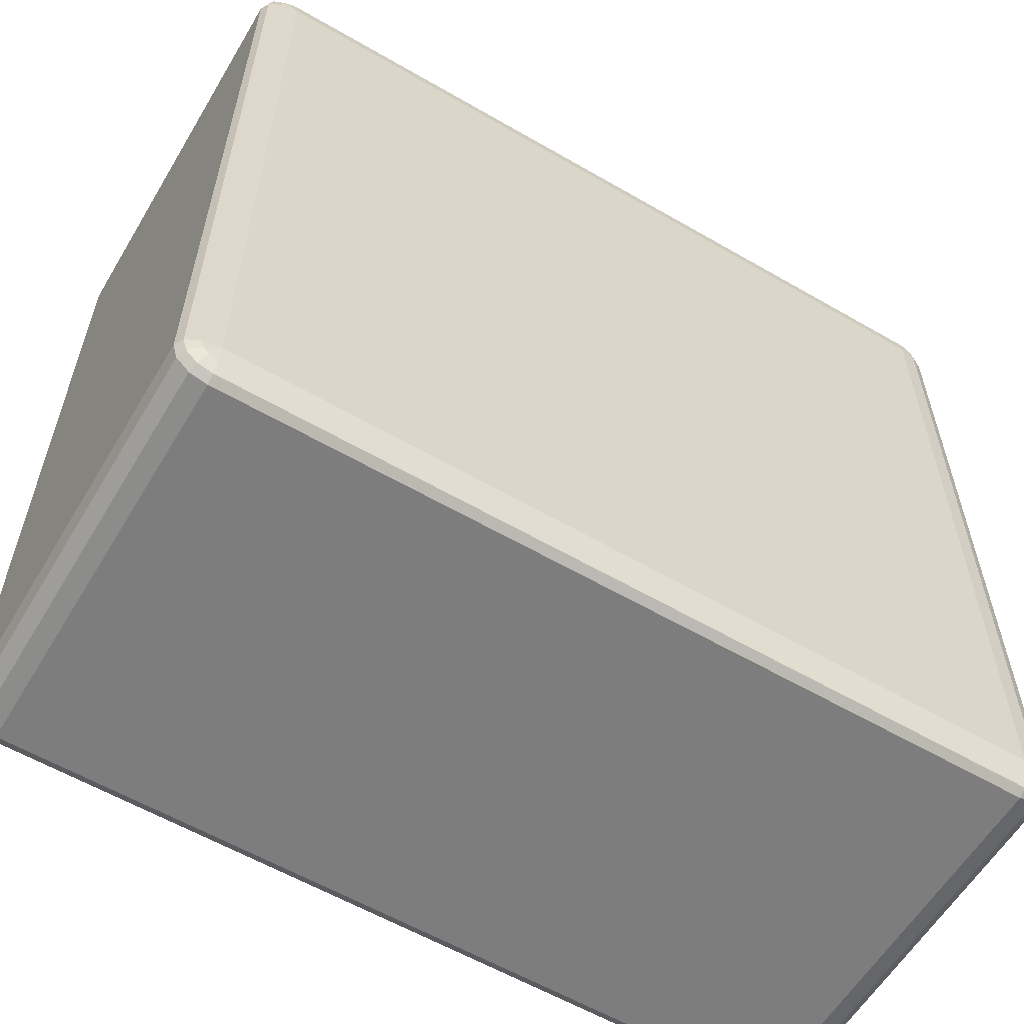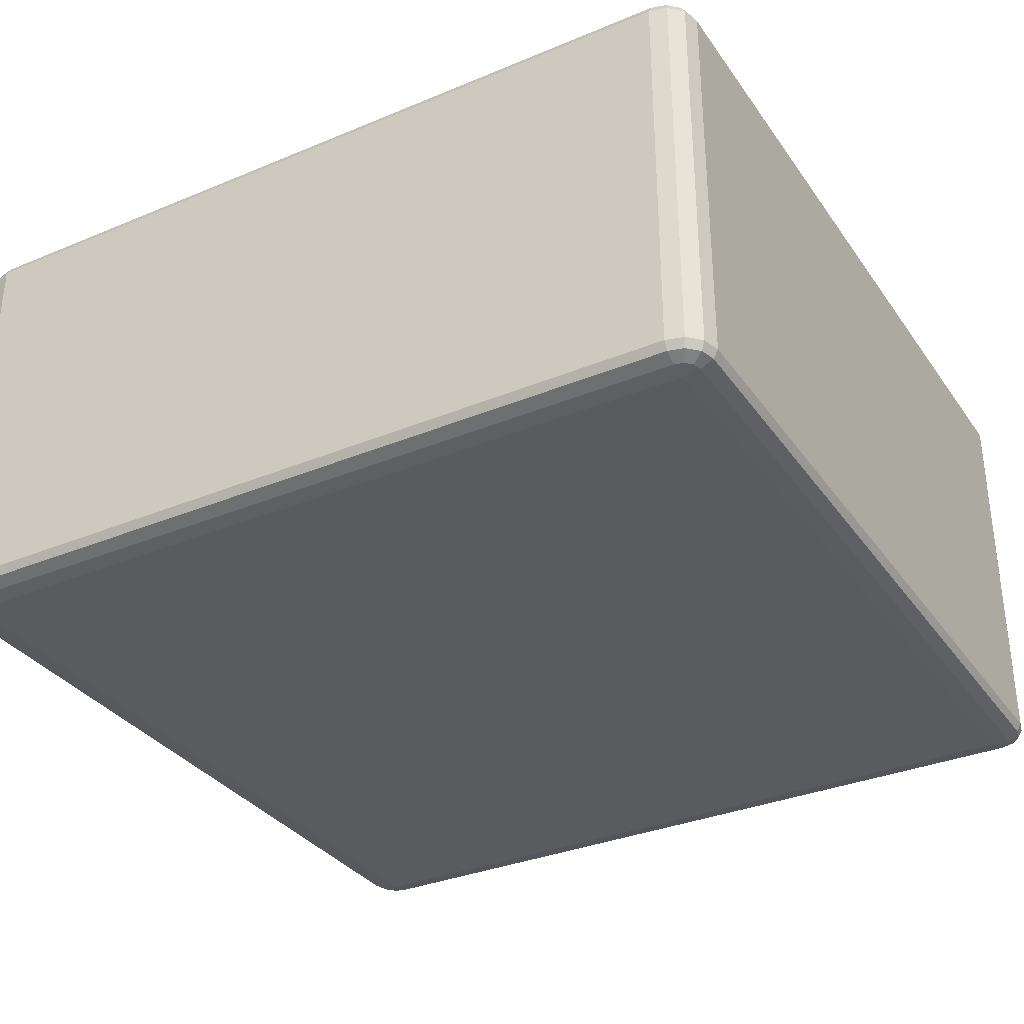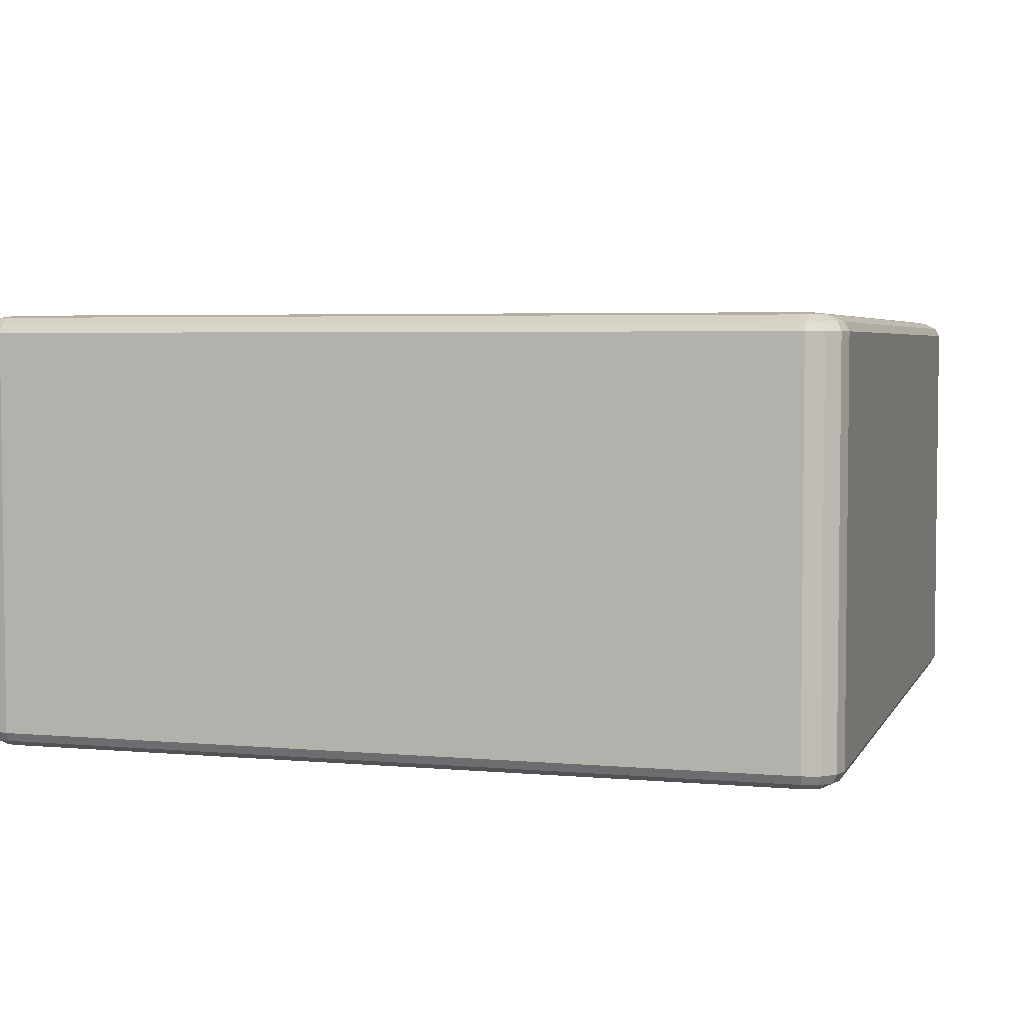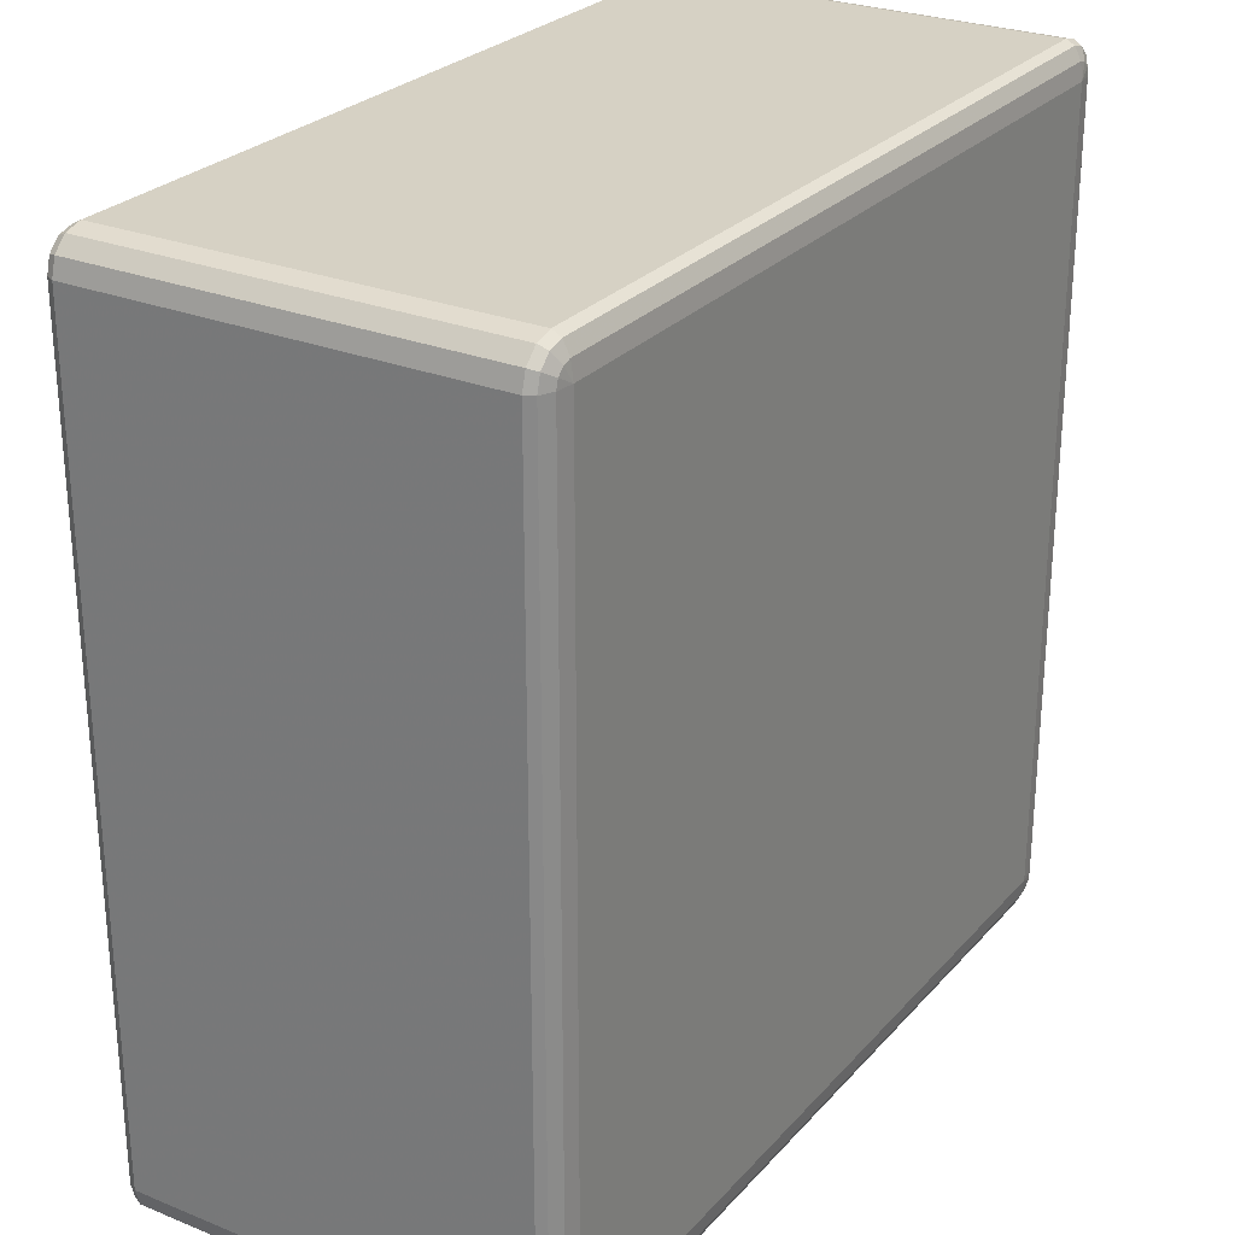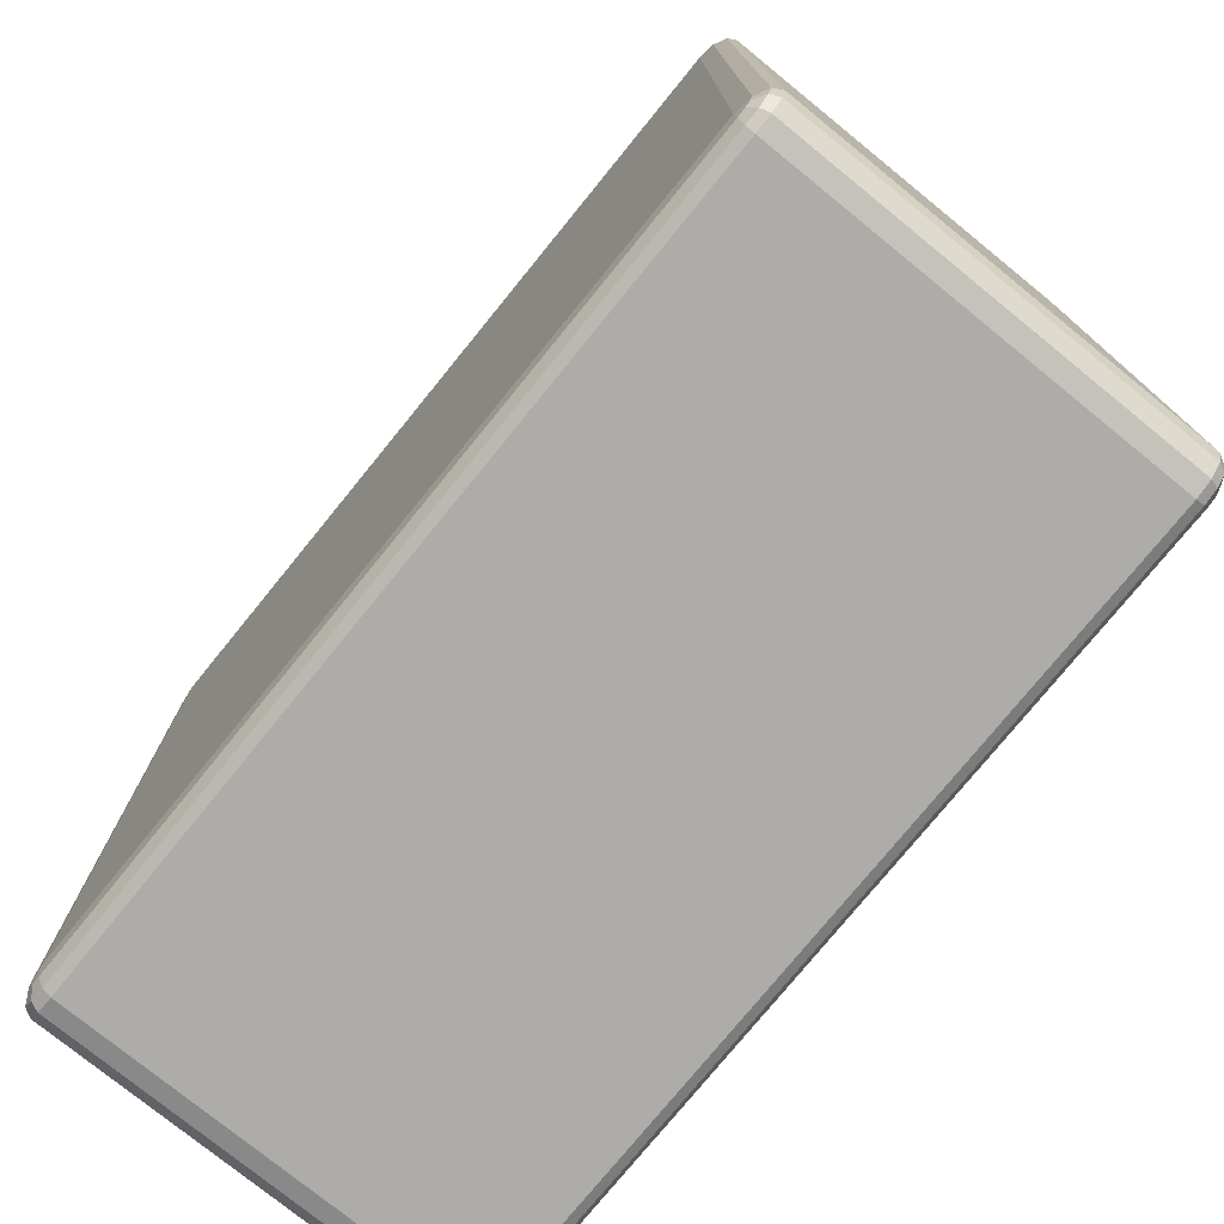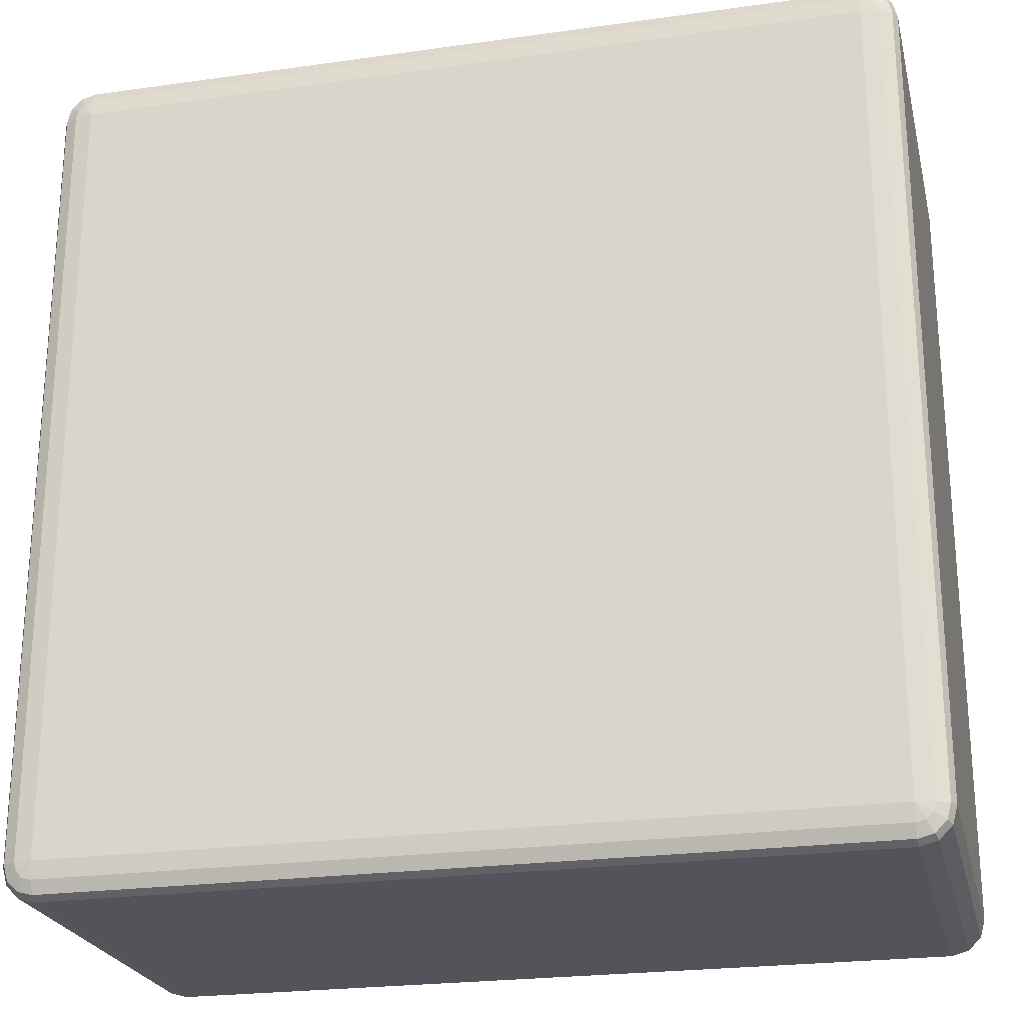
<metadata>
{"format":"obj","ext":"obj","renderer":"f3d","projection":"perspective","resolution":1024,"background":"white","views":[{"elev":-59.2,"azim":149.2,"up":"+Y"},{"elev":-33.3,"azim":119.7,"up":"+Z"},{"elev":4.2,"azim":-73.5,"up":"+Z"},{"elev":26.8,"azim":-57.9,"up":"+Y"},{"elev":-76.6,"azim":-129.1,"up":"+Y"},{"elev":-23.7,"azim":13.2,"up":"+Y"}]}
</metadata>
<code>
v 5350 9850 878
v 5350 9850 418
v 5330 9855 418
v 5330 9855 878
v 5315 9870 418
v 5315 9870 878
v 5310 9890 418
v 5310 9890 878
v 5310 1.081e+04 418
v 5310 1.081e+04 878
v 5315 1.083e+04 418
v 5315 1.083e+04 878
v 5330 1.084e+04 418
v 5330 1.084e+04 878
v 5350 1.085e+04 418
v 5350 1.085e+04 878
v 6270 1.085e+04 418
v 6270 1.085e+04 878
v 6290 1.084e+04 418
v 6290 1.084e+04 878
v 6305 1.083e+04 418
v 6305 1.083e+04 878
v 6310 1.081e+04 418
v 6310 1.081e+04 878
v 6310 9890 418
v 6310 9890 878
v 6305 9870 418
v 6305 9870 878
v 6290 9855 418
v 6290 9855 878
v 6270 9850 418
v 6270 9850 878
v 5350 9855 888
v 5333 9860 888
v 6270 9855 888
v 5320 9873 888
v 6287 9860 888
v 5315 9890 888
v 6300 9873 888
v 5315 1.081e+04 888
v 6305 9890 888
v 5320 1.083e+04 888
v 6305 1.081e+04 888
v 5333 1.084e+04 888
v 6300 1.083e+04 888
v 5350 1.084e+04 888
v 6287 1.084e+04 888
v 6270 1.084e+04 888
v 6280 1.083e+04 895.3
v 6270 1.083e+04 895.3
v 5350 1.083e+04 895.3
v 5340 1.083e+04 895.3
v 5350 1.081e+04 898
v 5333 1.082e+04 895.3
v 5330 1.081e+04 895.3
v 6270 1.081e+04 898
v 5330 9890 895.3
v 5350 9890 898
v 5333 9880 895.3
v 5340 9873 895.3
v 5350 9870 895.3
v 6270 9890 898
v 6270 9870 895.3
v 6280 9873 895.3
v 6287 9880 895.3
v 6290 9890 895.3
v 6290 1.081e+04 895.3
v 6287 1.082e+04 895.3
v 5333 9860 408
v 5350 9855 408
v 5320 9873 408
v 6270 9855 408
v 5315 9890 408
v 6287 9860 408
v 5315 1.081e+04 408
v 6300 9873 408
v 5320 1.083e+04 408
v 6305 9890 408
v 5333 1.084e+04 408
v 6305 1.081e+04 408
v 5350 1.084e+04 408
v 6300 1.083e+04 408
v 6270 1.084e+04 408
v 6287 1.084e+04 408
v 6270 1.083e+04 400.7
v 6280 1.083e+04 400.7
v 6287 1.082e+04 400.7
v 6290 1.081e+04 400.7
v 6270 1.081e+04 398
v 6290 9890 400.7
v 5350 1.083e+04 400.7
v 6287 9880 400.7
v 5340 1.083e+04 400.7
v 6280 9873 400.7
v 5333 1.082e+04 400.7
v 5350 1.081e+04 398
v 5330 1.081e+04 400.7
v 5330 9890 400.7
v 6270 9890 398
v 5350 9890 398
v 5333 9880 400.7
v 6270 9870 400.7
v 5340 9873 400.7
v 5350 9870 400.7
f 3 2 1
f 1 4 3
f 5 3 4
f 4 6 5
f 7 5 6
f 6 8 7
f 9 7 8
f 8 10 9
f 11 9 10
f 10 12 11
f 13 11 12
f 12 14 13
f 15 13 14
f 14 16 15
f 17 15 16
f 16 18 17
f 19 17 18
f 18 20 19
f 21 19 20
f 20 22 21
f 23 21 22
f 22 24 23
f 25 23 24
f 24 26 25
f 27 25 26
f 26 28 27
f 29 27 28
f 28 30 29
f 31 29 30
f 30 32 31
f 2 31 32
f 32 1 2
f 4 1 33
f 33 34 4
f 6 4 34
f 35 33 1
f 1 32 35
f 34 36 6
f 8 6 36
f 37 35 32
f 32 30 37
f 36 38 8
f 10 8 38
f 39 37 30
f 30 28 39
f 38 40 10
f 12 10 40
f 41 39 28
f 28 26 41
f 40 42 12
f 14 12 42
f 43 41 26
f 26 24 43
f 42 44 14
f 16 14 44
f 45 43 24
f 24 22 45
f 44 46 16
f 18 16 46
f 47 45 22
f 22 20 47
f 20 18 48
f 48 47 20
f 46 48 18
f 45 47 49
f 47 48 50
f 50 49 47
f 48 46 51
f 51 50 48
f 52 51 46
f 46 44 52
f 50 51 53
f 51 52 53
f 54 52 44
f 52 54 53
f 44 42 54
f 55 54 42
f 54 55 53
f 42 40 55
f 53 56 50
f 49 50 56
f 57 55 40
f 40 38 57
f 58 53 55
f 55 57 58
f 56 53 58
f 59 57 38
f 57 59 58
f 38 36 59
f 60 59 36
f 59 60 58
f 36 34 60
f 61 60 34
f 60 61 58
f 34 33 61
f 62 58 61
f 58 62 56
f 63 61 33
f 61 63 62
f 33 35 63
f 64 63 35
f 63 64 62
f 35 37 64
f 65 64 37
f 64 65 62
f 37 39 65
f 65 66 62
f 66 65 39
f 56 62 66
f 39 41 66
f 67 66 41
f 66 67 56
f 41 43 67
f 67 68 56
f 68 67 43
f 68 49 56
f 43 45 68
f 49 68 45
f 2 3 69
f 69 70 2
f 31 2 70
f 71 69 3
f 3 5 71
f 70 72 31
f 29 31 72
f 73 71 5
f 5 7 73
f 72 74 29
f 27 29 74
f 75 73 7
f 7 9 75
f 74 76 27
f 25 27 76
f 77 75 9
f 9 11 77
f 76 78 25
f 23 25 78
f 79 77 11
f 11 13 79
f 78 80 23
f 21 23 80
f 81 79 13
f 13 15 81
f 80 82 21
f 19 21 82
f 83 81 15
f 15 17 83
f 17 19 84
f 84 83 17
f 82 84 19
f 81 83 85
f 83 84 86
f 86 85 83
f 84 82 87
f 87 86 84
f 88 87 82
f 82 80 88
f 87 89 86
f 88 89 87
f 86 89 85
f 90 88 80
f 80 78 90
f 85 91 81
f 91 85 89
f 79 81 91
f 92 90 78
f 78 76 92
f 91 93 79
f 77 79 93
f 94 92 76
f 76 74 94
f 93 95 77
f 75 77 95
f 91 96 93
f 93 96 95
f 89 96 91
f 95 97 75
f 95 96 97
f 73 75 97
f 97 98 73
f 98 97 96
f 71 73 98
f 96 89 99
f 99 89 88
f 88 90 99
f 92 99 90
f 94 99 92
f 96 100 98
f 99 100 96
f 98 101 71
f 98 100 101
f 69 71 101
f 102 99 94
f 100 99 102
f 102 94 74
f 74 72 102
f 101 103 69
f 101 100 103
f 70 69 103
f 102 104 100
f 103 100 104
f 104 102 72
f 103 104 70
f 72 70 104

</code>
